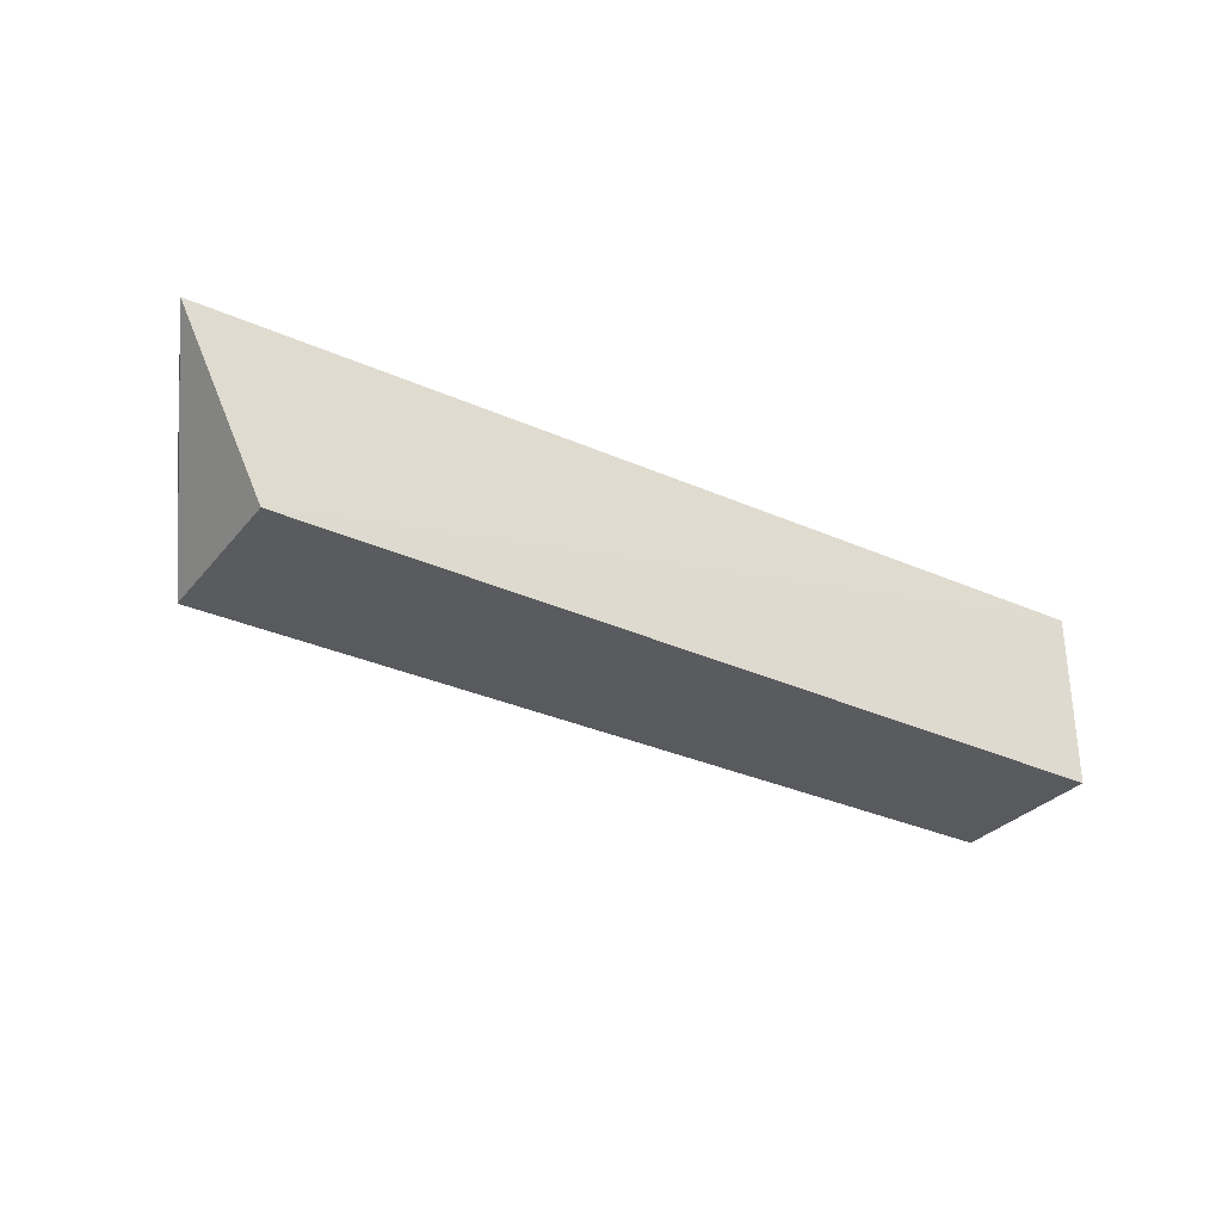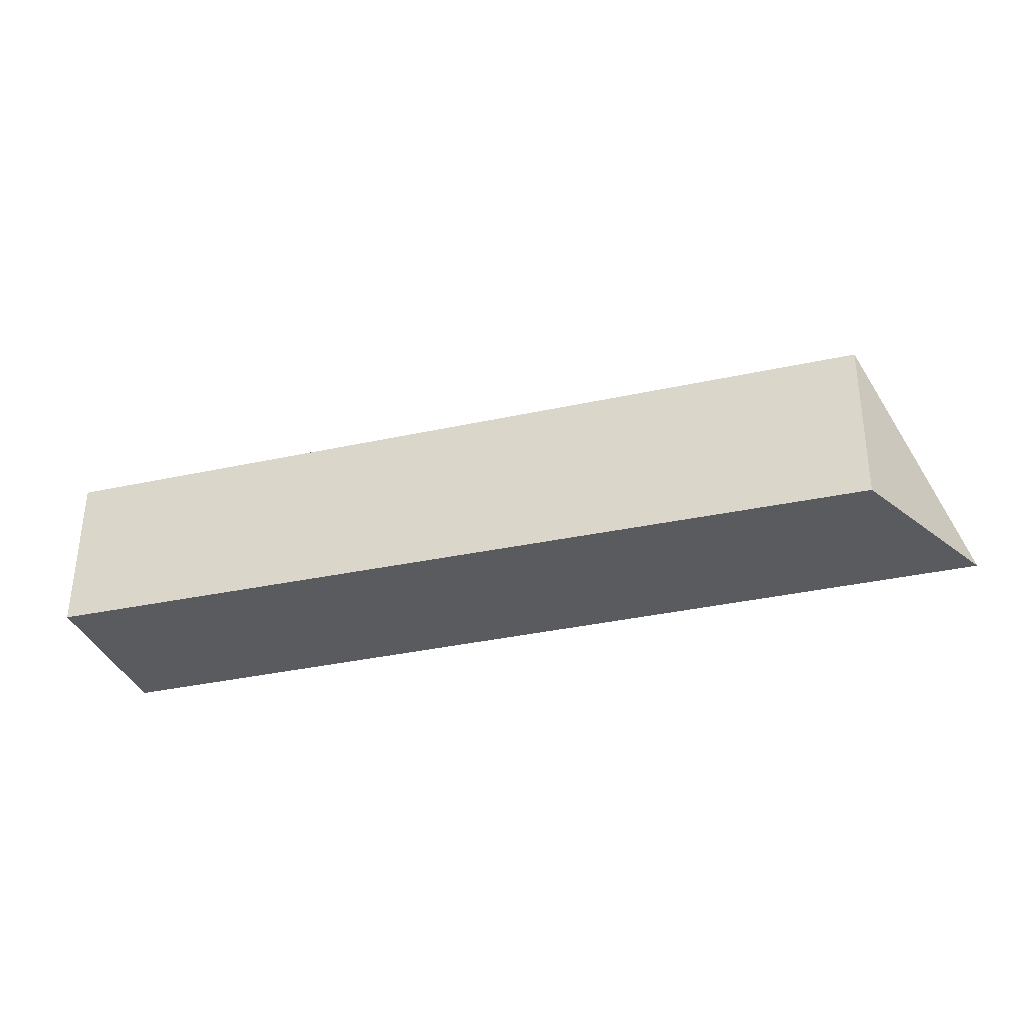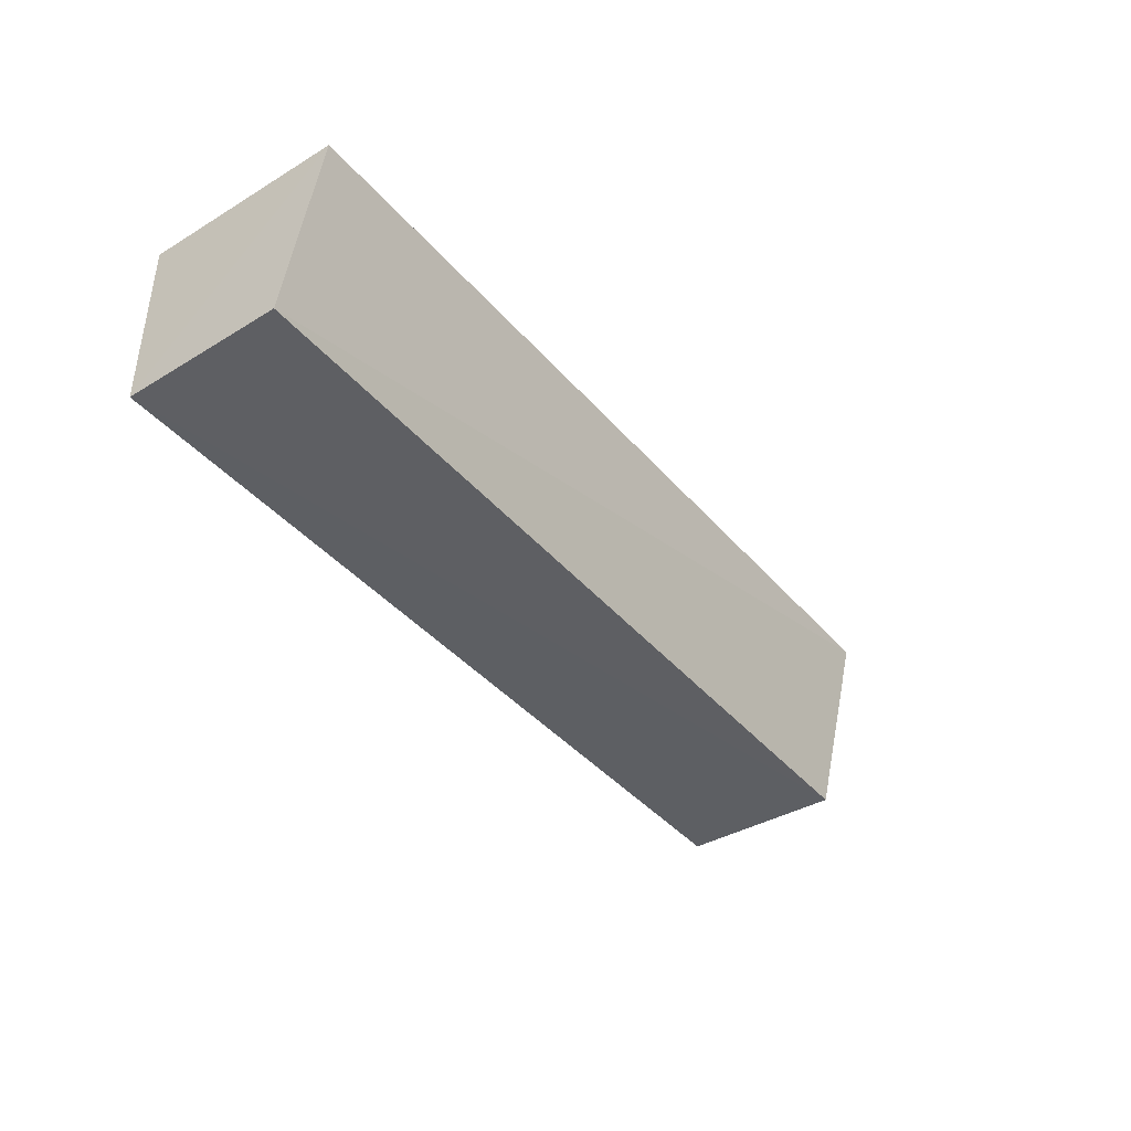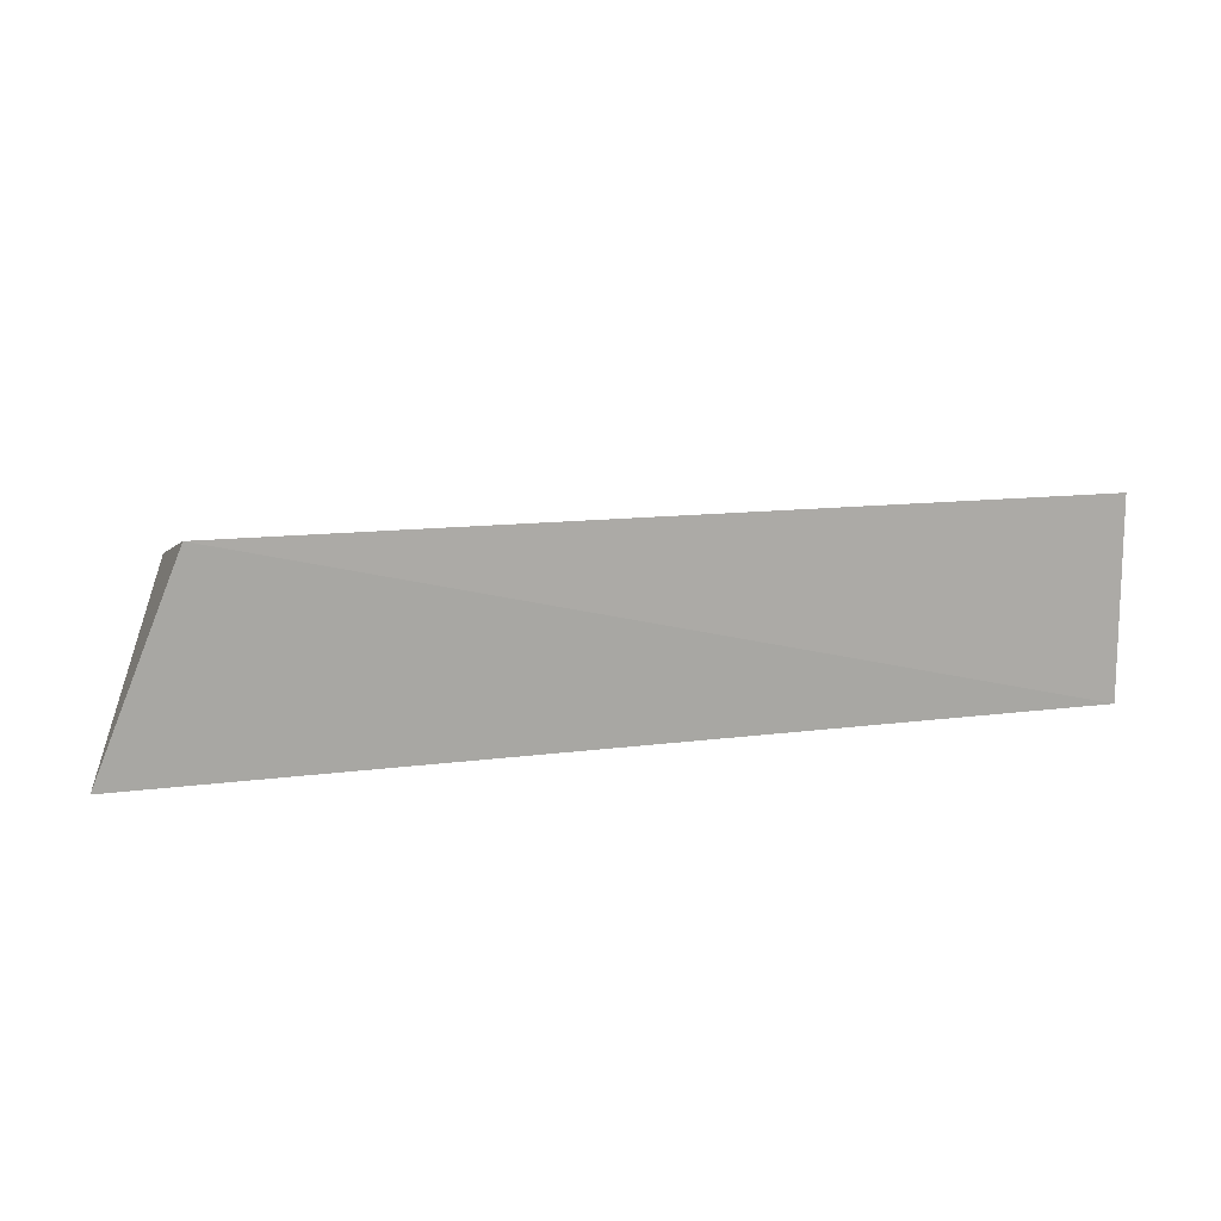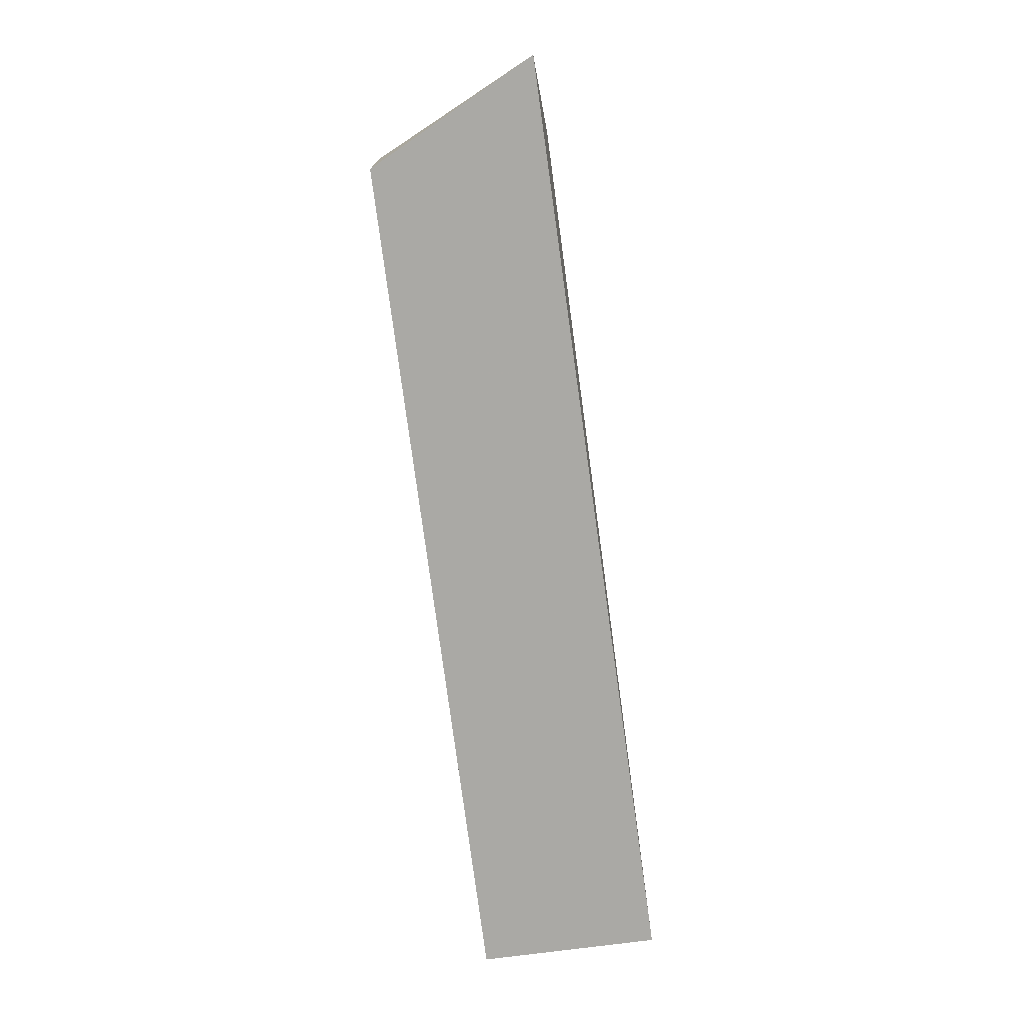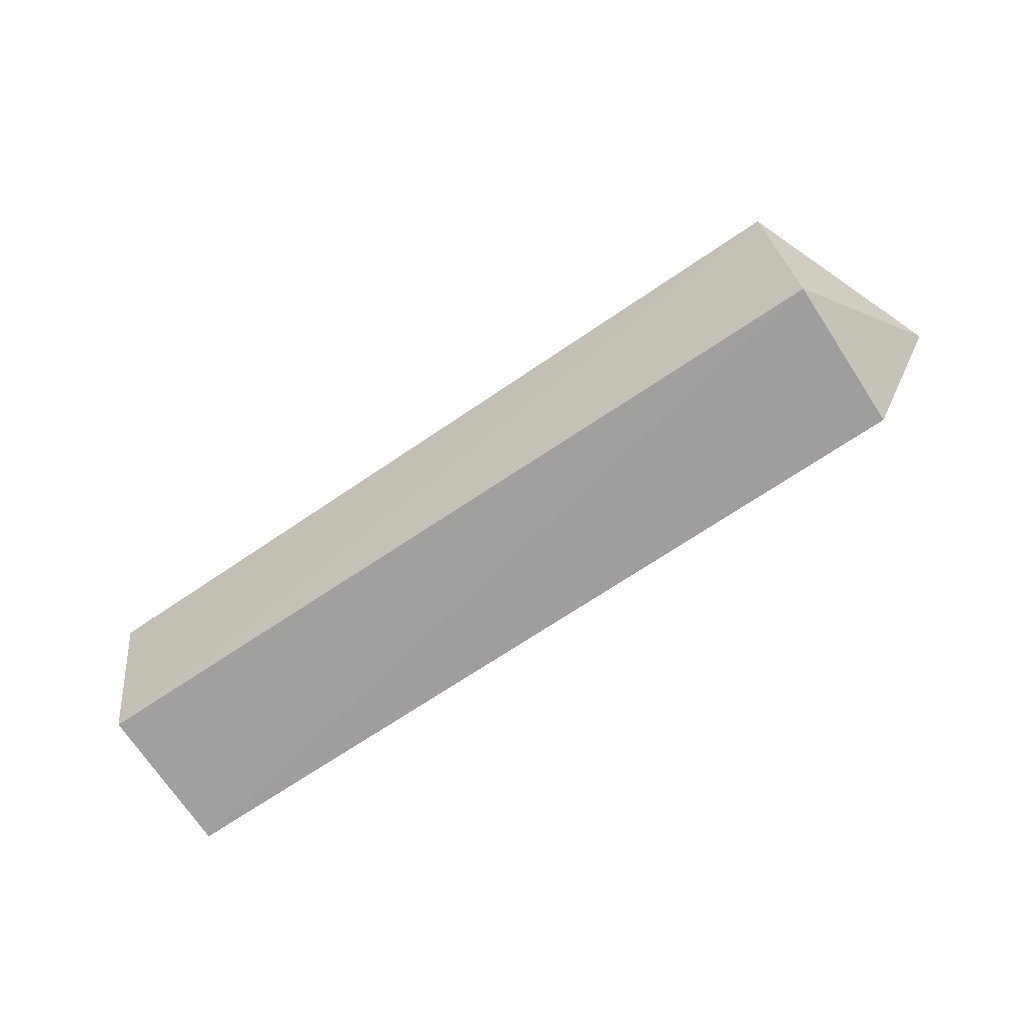
<metadata>
{"format":"obj","ext":"obj","renderer":"f3d","projection":"perspective","resolution":1024,"background":"white","views":[{"elev":-31.6,"azim":147.4,"up":"+Y"},{"elev":-33.3,"azim":16.8,"up":"+Z"},{"elev":-40.9,"azim":-53.7,"up":"+Y"},{"elev":12.8,"azim":162.1,"up":"+Z"},{"elev":-75.4,"azim":97.6,"up":"+Z"},{"elev":-71.4,"azim":33.7,"up":"+Y"}]}
</metadata>
<code>
v 0.1267 -0.007746 0.05626
v 0.1351 -0.008437 0.03533
v 0.03938 -0.007666 0.03524
v 0.03932 -0.007714 0.05572
v 0.1265 -0.02606 0.05177
v 0.03937 -0.02598 0.05176
v 0.03939 -0.02613 0.03529
v 0.1264 -0.02579 0.03529
f 1 2 3
f 1 3 4
f 5 2 1
f 6 5 1
f 6 1 4
f 7 6 4
f 7 4 3
f 7 5 6
f 8 7 3
f 8 3 2
f 8 2 5
f 8 5 7

</code>
